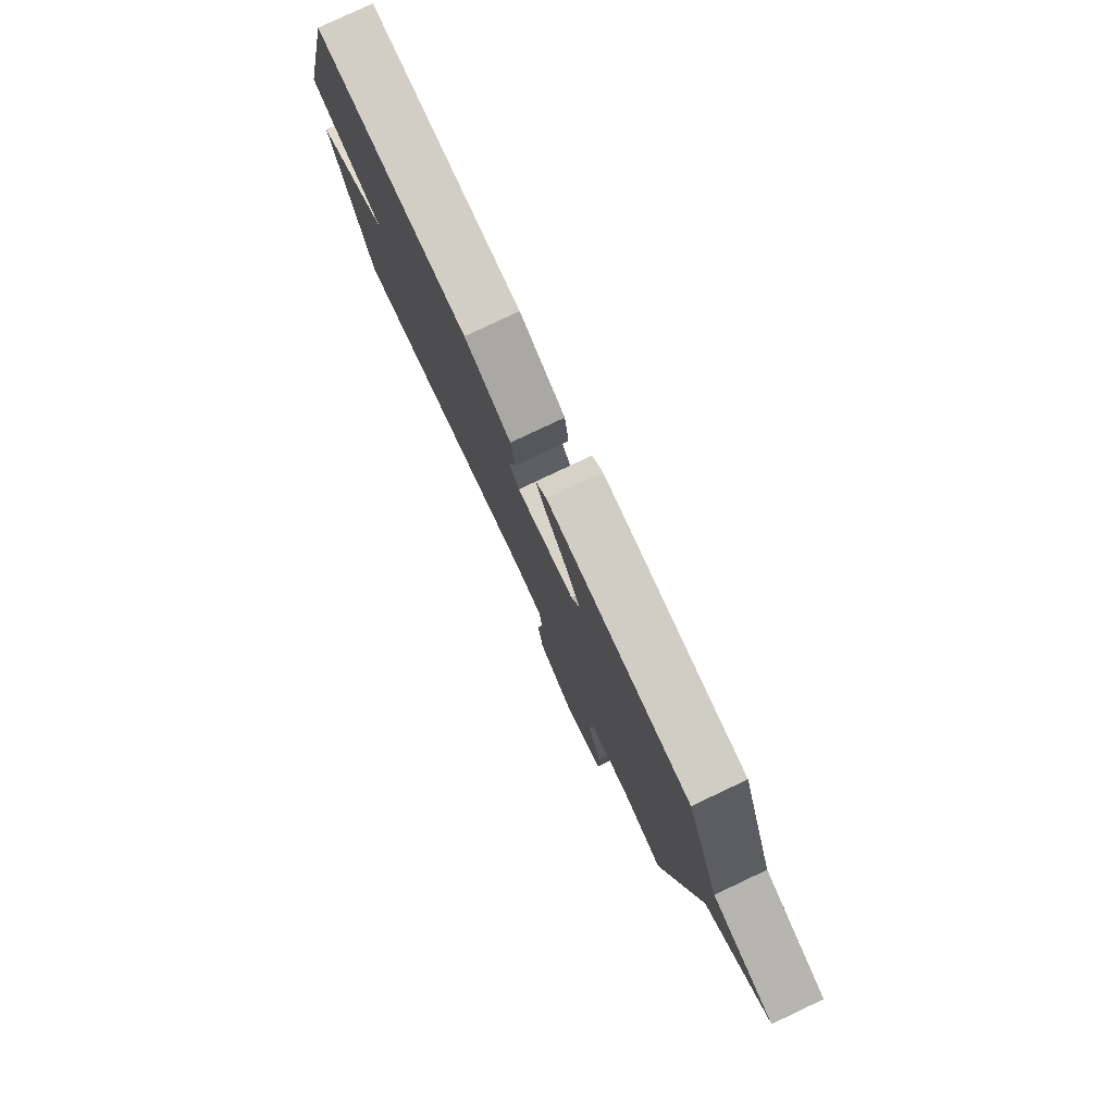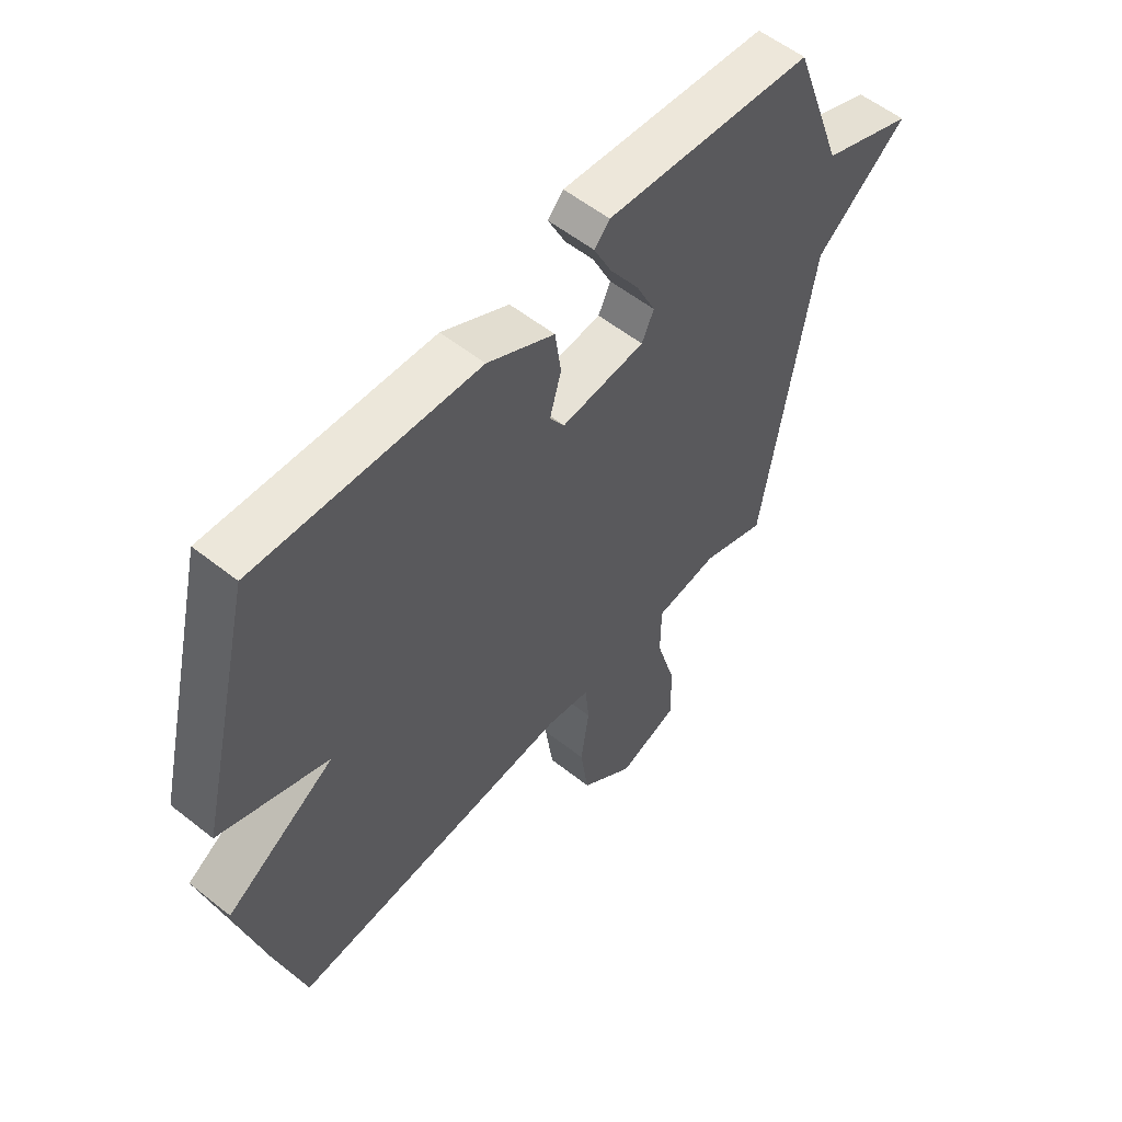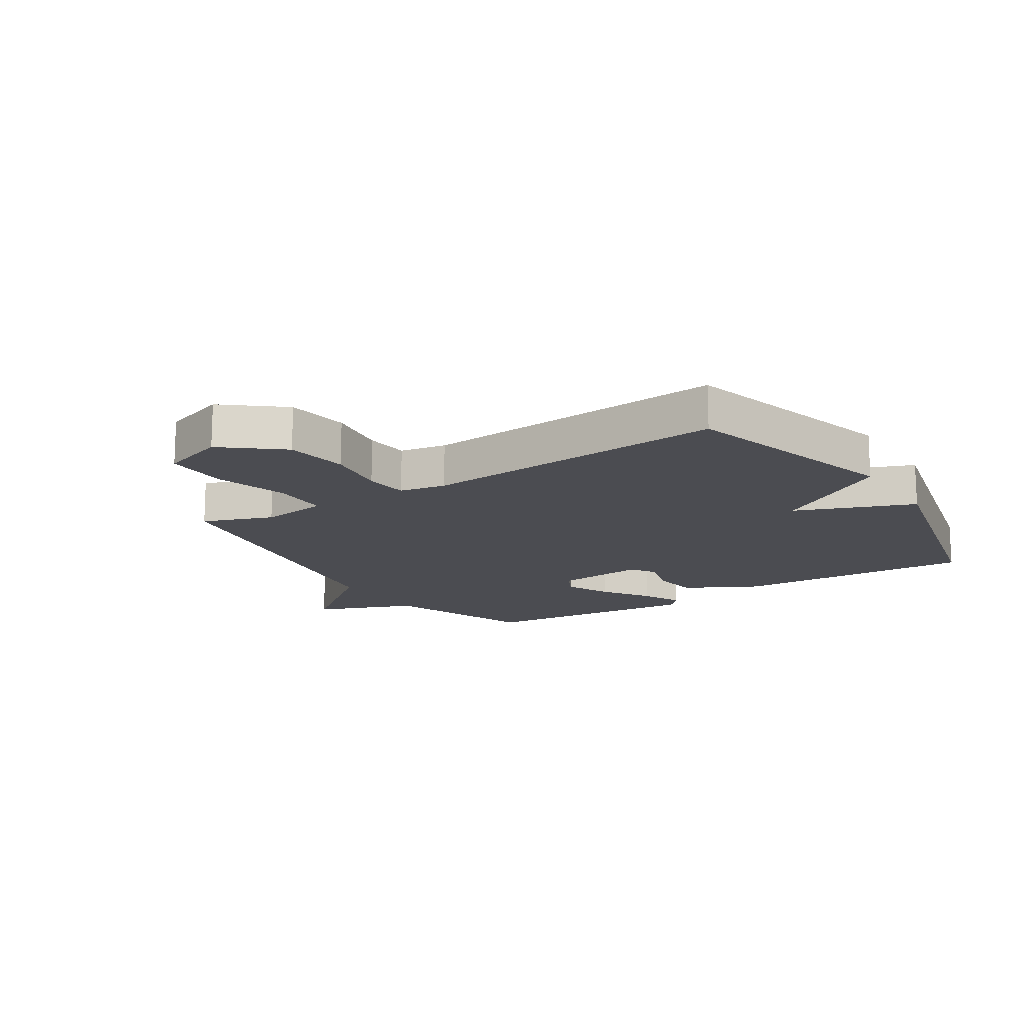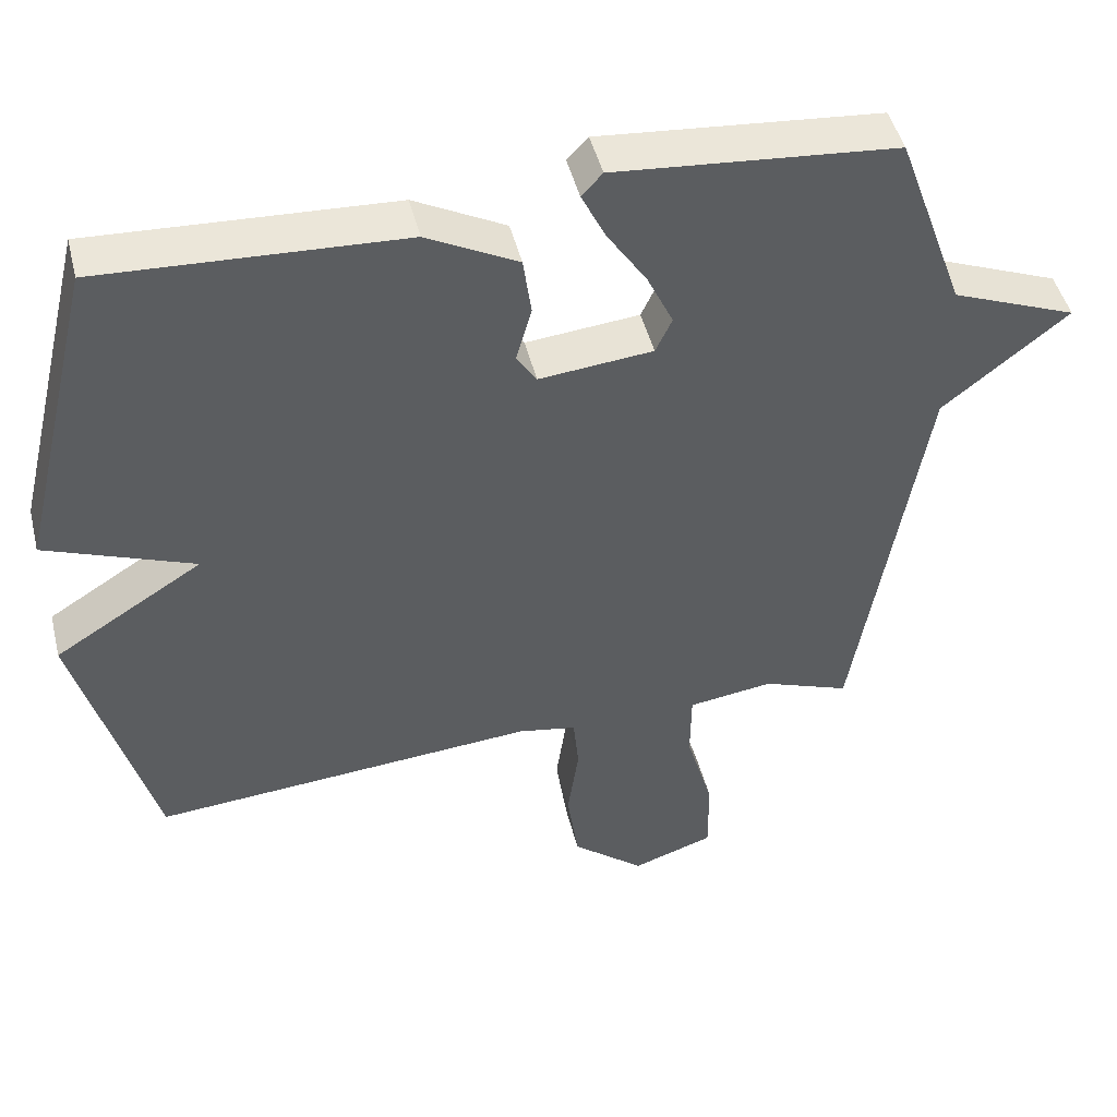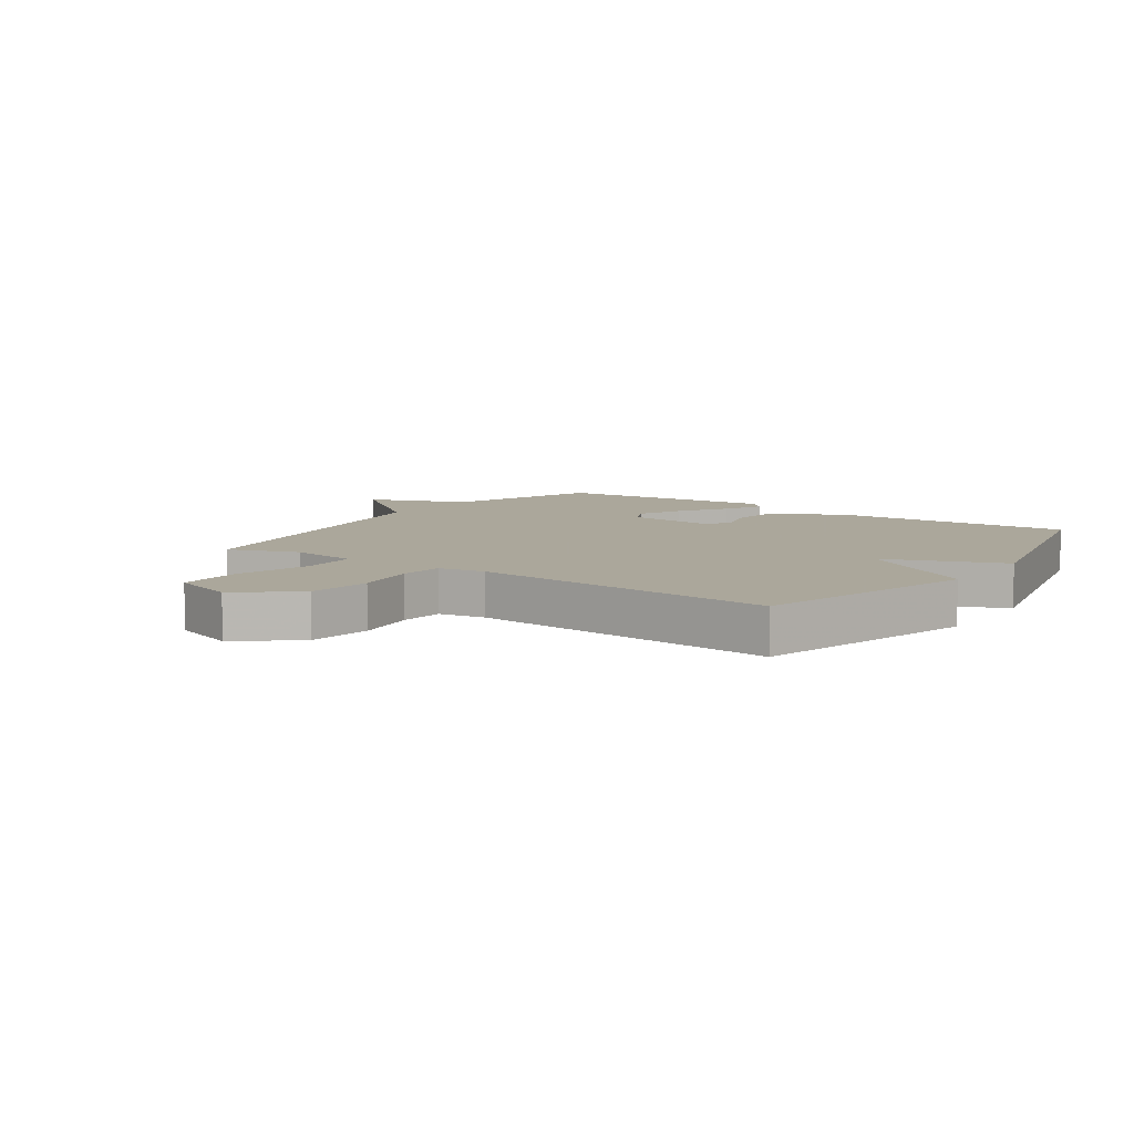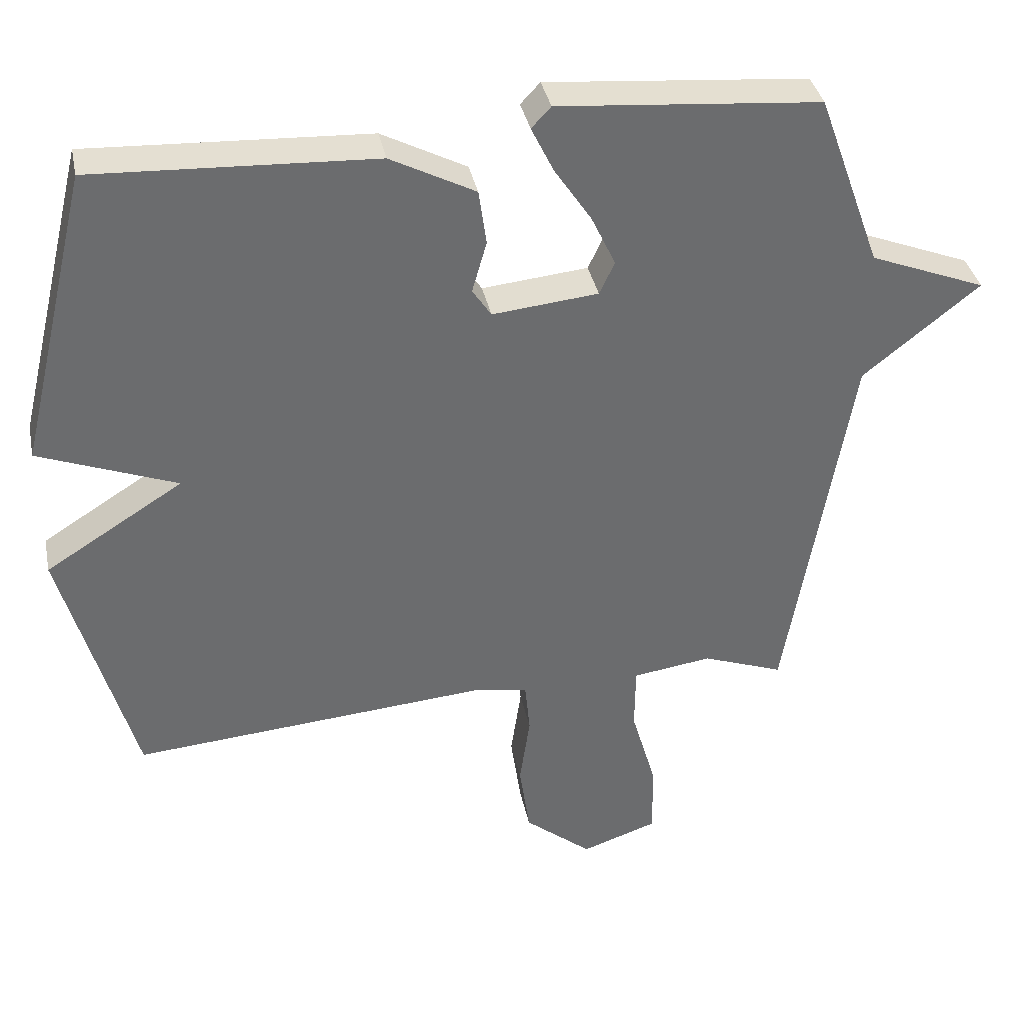
<metadata>
{"format":"obj","ext":"obj","renderer":"f3d","projection":"perspective","resolution":1024,"background":"white","views":[{"elev":79.8,"azim":64.8,"up":"+Z"},{"elev":55.9,"azim":-50.2,"up":"+Z"},{"elev":-15.3,"azim":-147.3,"up":"+Y"},{"elev":46.7,"azim":-13.8,"up":"+Z"},{"elev":8.2,"azim":-145.2,"up":"+Y"},{"elev":36.8,"azim":-11.5,"up":"+Z"}]}
</metadata>
<code>
v -0.5 0.07 -0.5
v -0.603 0.07 -0.127
v -0.405 0.07 -0.003
v -0.603 0.07 0.073
v -0.5 0.07 0.5
v -0.097 0.07 0.48
v 0.025 0.07 0.416
v 0.036 0.07 0.336
v 0.015 0.07 0.262
v 0.042 0.07 0.221
v 0.194 0.07 0.236
v 0.216 0.07 0.283
v 0.181 0.07 0.357
v 0.128 0.07 0.437
v 0.096 0.07 0.503
v 0.124 0.07 0.533
v 0.5 0.07 0.5
v 0.592 0.07 0.246
v 0.759 0.07 0.18
v 0.592 0.07 0.046
v 0.5 0.07 -0.5
v 0.383 0.07 -0.457
v 0.269 0.07 -0.473
v 0.268 0.07 -0.567
v 0.304 0.07 -0.692
v 0.305 0.07 -0.798
v 0.196 0.07 -0.835
v 0.099 0.07 -0.756
v 0.084 0.07 -0.65
v 0.099 0.07 -0.547
v 0.092 0.07 -0.473
v 0.014 0.07 -0.459
v -0.5 0 -0.5
v -0.603 0 -0.127
v -0.405 0 -0.003
v -0.603 0 0.073
v -0.5 0 0.5
v -0.097 0 0.48
v 0.025 0 0.416
v 0.036 0 0.336
v 0.015 0 0.262
v 0.042 0 0.221
v 0.194 0 0.236
v 0.216 0 0.283
v 0.181 0 0.357
v 0.128 0 0.437
v 0.096 0 0.503
v 0.124 0 0.533
v 0.5 0 0.5
v 0.592 0 0.246
v 0.759 0 0.18
v 0.592 0 0.046
v 0.5 0 -0.5
v 0.383 0 -0.457
v 0.269 0 -0.473
v 0.268 0 -0.567
v 0.304 0 -0.692
v 0.305 0 -0.798
v 0.196 0 -0.835
v 0.099 0 -0.756
v 0.084 0 -0.65
v 0.099 0 -0.547
v 0.092 0 -0.473
v 0.014 0 -0.459
f 28 29 30
f 27 28 30
f 26 27 30
f 25 26 30
f 24 25 30
f 23 24 30 31
f 22 23 31 32
f 20 21 22
f 18 19 20
f 17 18 20
f 16 17 20
f 15 16 20
f 14 15 20
f 13 14 20
f 12 13 20
f 20 22 32
f 12 20 32
f 11 12 32
f 7 8 9
f 6 7 9
f 5 6 9
f 4 5 9
f 3 4 9
f 3 9 10
f 10 11 32
f 3 10 32
f 2 3 32
f 1 2 32
f 62 61 60
f 62 60 59
f 62 59 58
f 62 58 57
f 62 57 56
f 63 62 56 55
f 64 63 55 54
f 54 53 52
f 52 51 50
f 52 50 49
f 52 49 48
f 52 48 47
f 52 47 46
f 52 46 45
f 52 45 44
f 64 54 52
f 64 52 44
f 64 44 43
f 41 40 39
f 41 39 38
f 41 38 37
f 41 37 36
f 41 36 35
f 42 41 35
f 64 43 42
f 64 42 35
f 64 35 34
f 64 34 33
f 1 33 34 2
f 2 34 35 3
f 3 35 36 4
f 4 36 37 5
f 5 37 38 6
f 6 38 39 7
f 7 39 40 8
f 8 40 41 9
f 9 41 42 10
f 10 42 43 11
f 11 43 44 12
f 12 44 45 13
f 13 45 46 14
f 14 46 47 15
f 15 47 48 16
f 16 48 49 17
f 17 49 50 18
f 18 50 51 19
f 19 51 52 20
f 20 52 53 21
f 21 53 54 22
f 22 54 55 23
f 23 55 56 24
f 24 56 57 25
f 25 57 58 26
f 26 58 59 27
f 27 59 60 28
f 28 60 61 29
f 29 61 62 30
f 30 62 63 31
f 31 63 64 32
f 32 64 33 1

</code>
